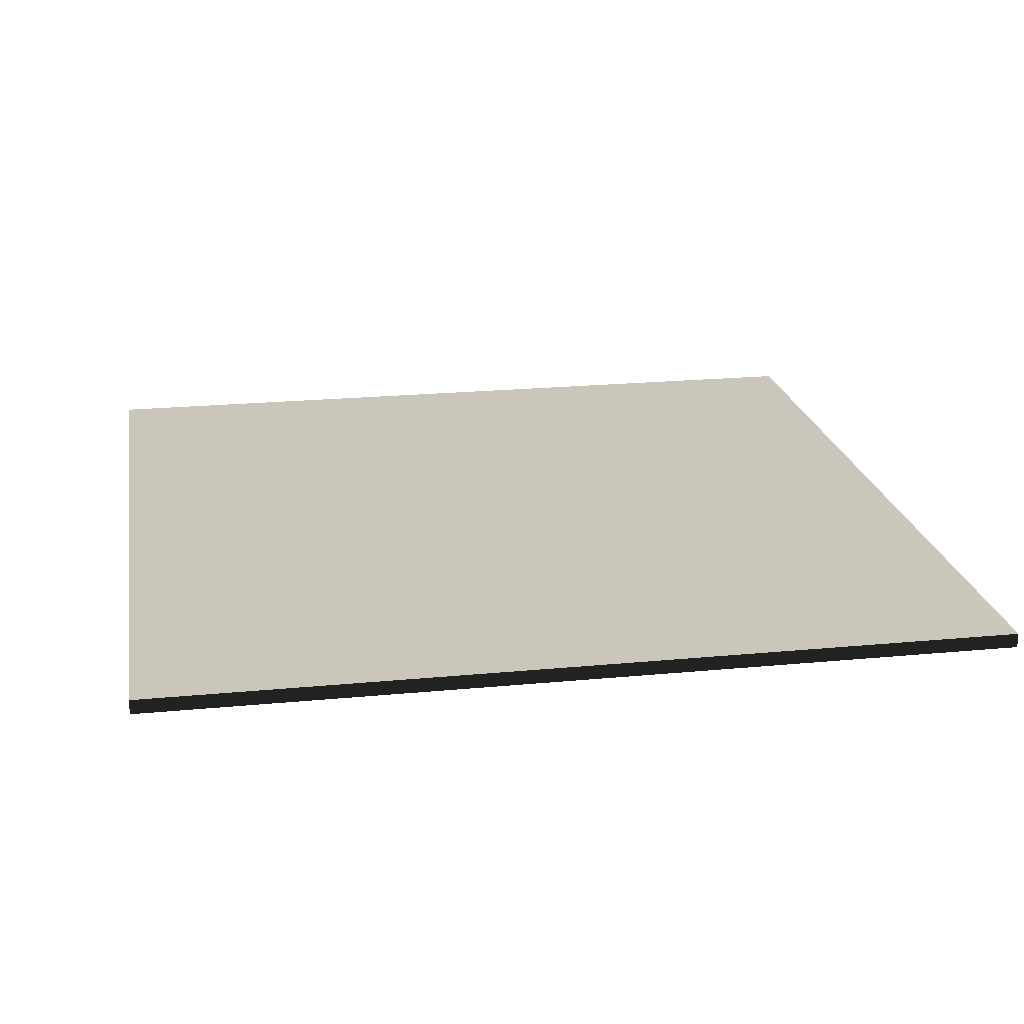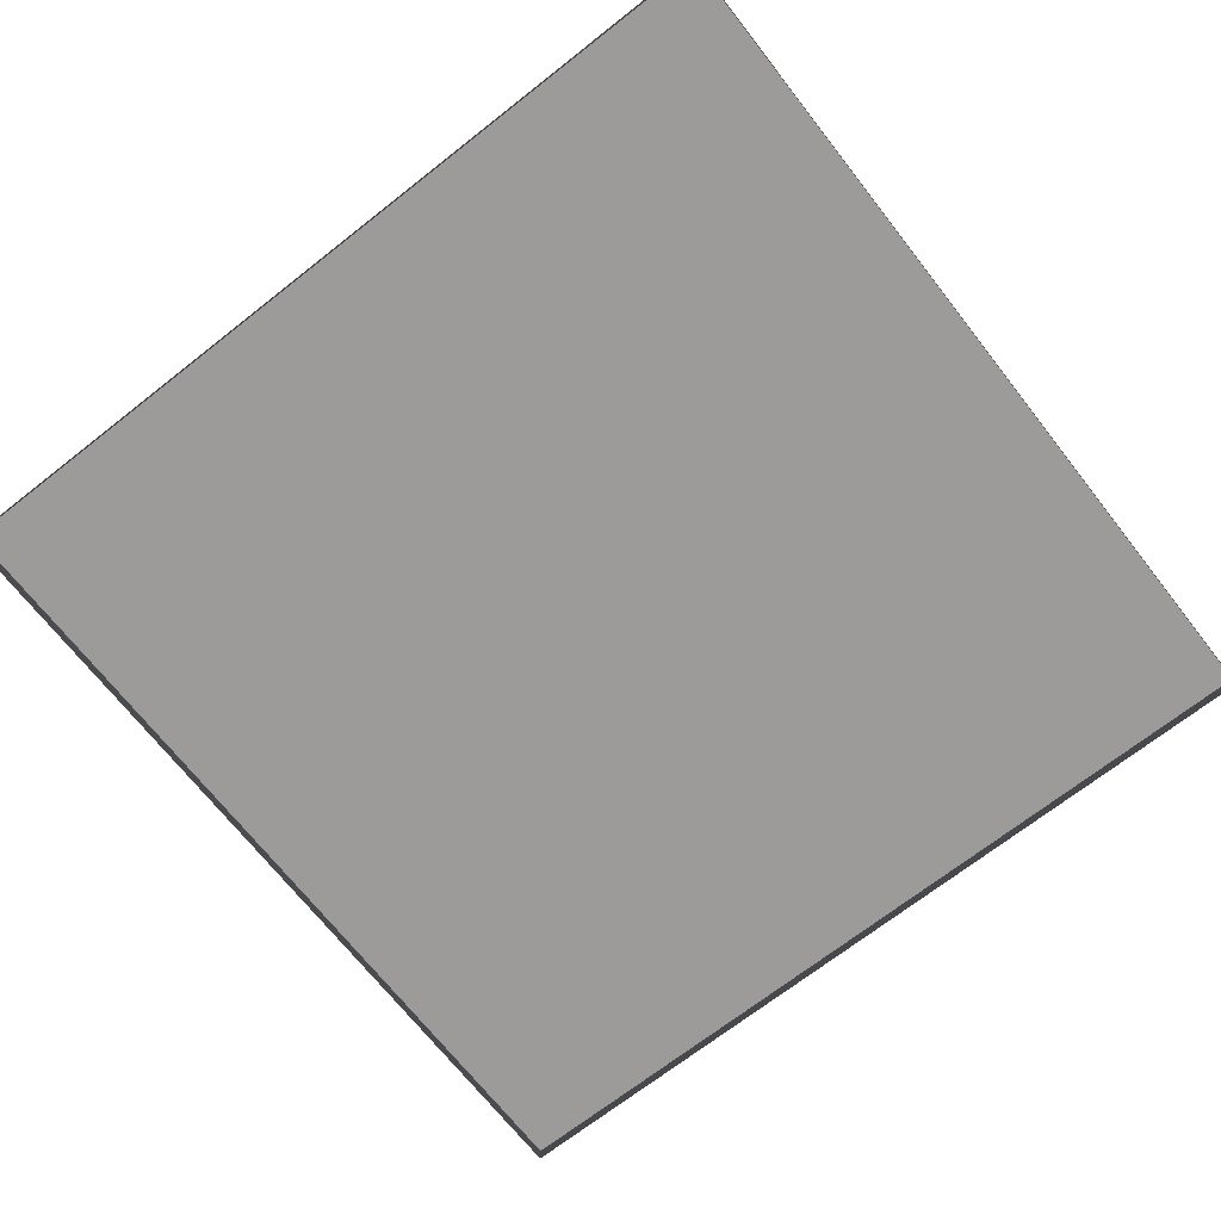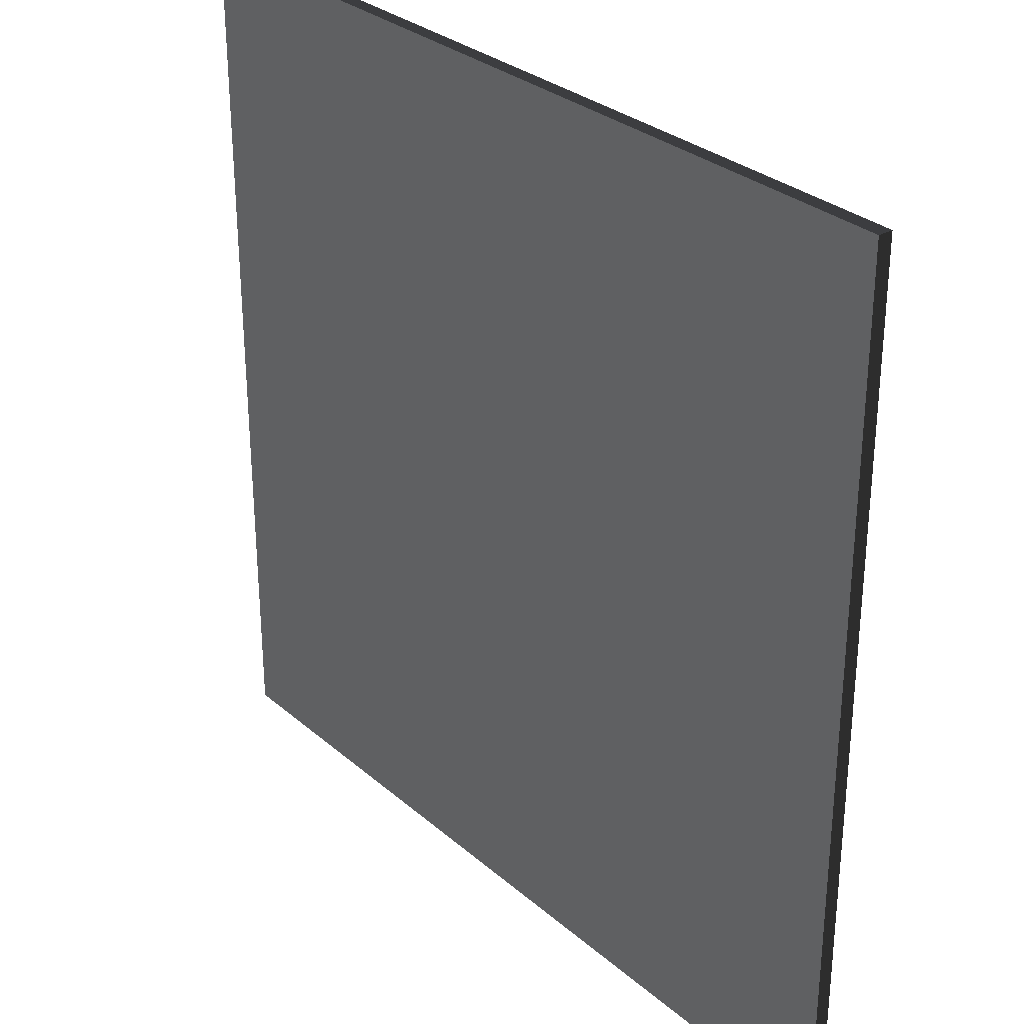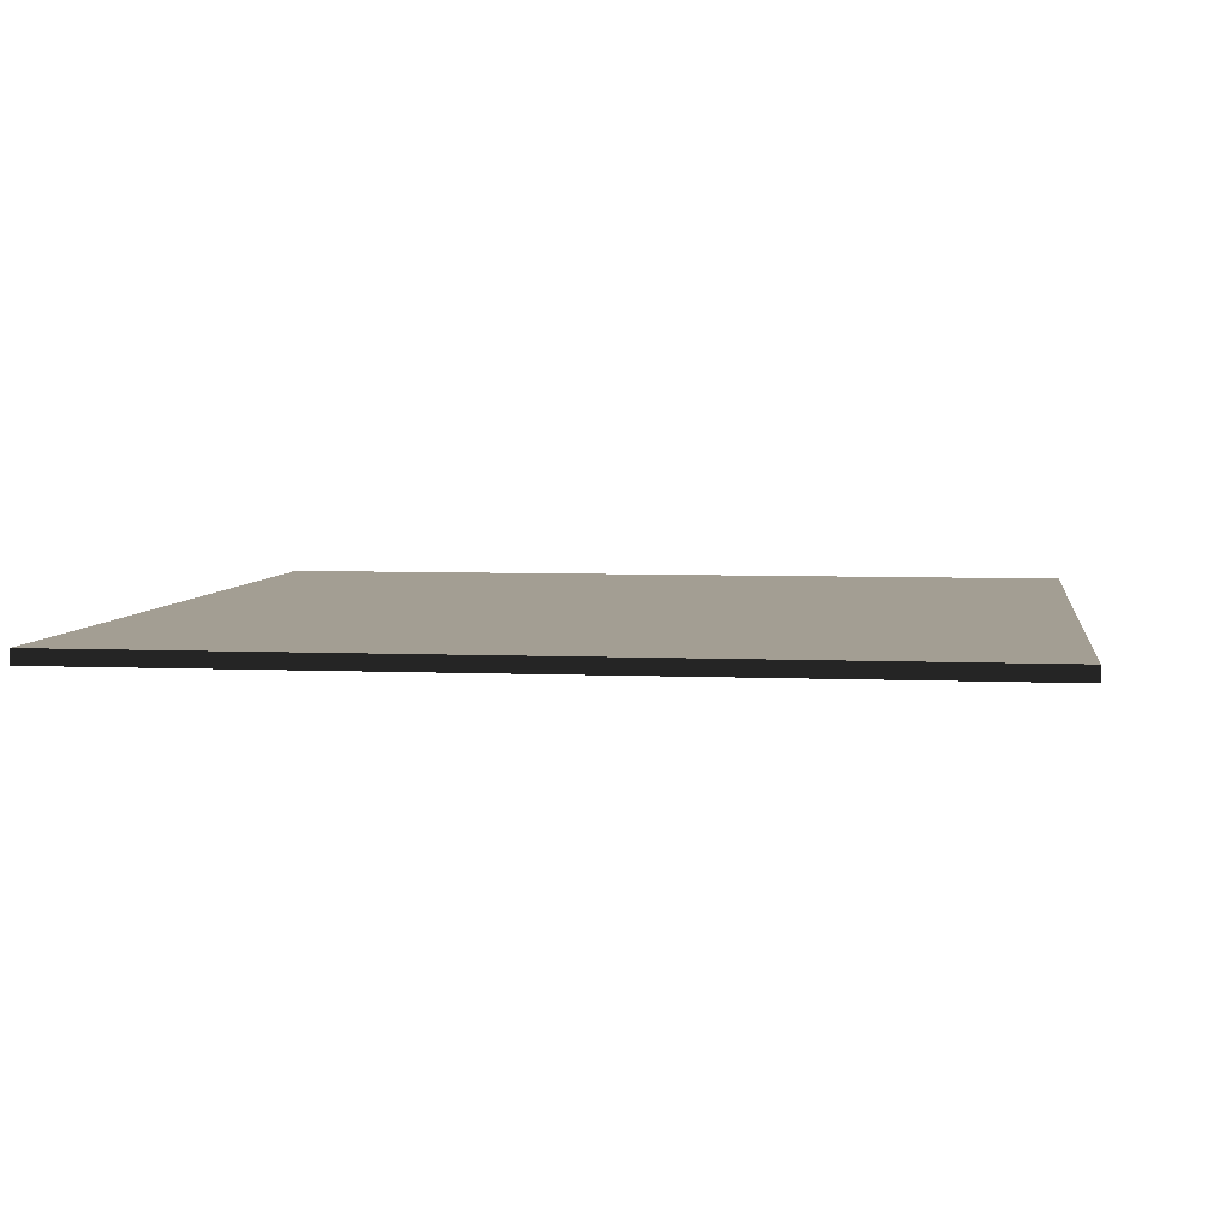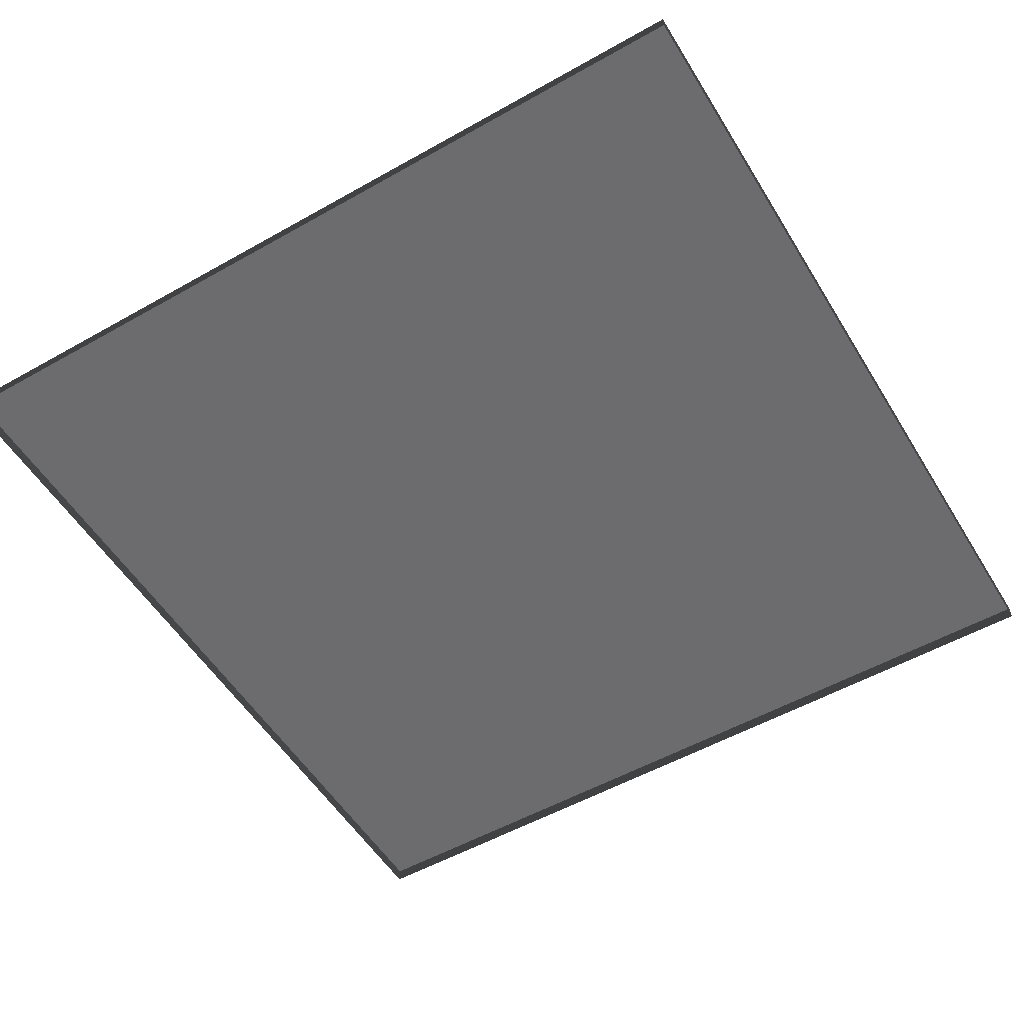
<metadata>
{"format":"obj","ext":"obj","renderer":"f3d","projection":"perspective","resolution":1024,"background":"white","views":[{"elev":21.1,"azim":170.2,"up":"+Y"},{"elev":-69.9,"azim":38.1,"up":"+Y"},{"elev":30.3,"azim":-129.2,"up":"+Z"},{"elev":5.2,"azim":8.0,"up":"+Y"},{"elev":-53.8,"azim":-59.0,"up":"+Y"}]}
</metadata>
<code>
v 3 -4.995e-06 -3.729e-06
v -2.179e-06 0.04999 -4.804e-06
v -2.179e-06 -4.995e-06 -4.802e-06
v 3 0.04999 -3.731e-06
v 3 -5.733e-06 3
v -3.003e-06 0.04999 3
v 3 0.04999 3
v -3.003e-06 -5.733e-06 3
v -3.003e-06 -5.733e-06 3
v -2.179e-06 0.04999 -4.804e-06
v -3.003e-06 0.04999 3
v -2.179e-06 -4.995e-06 -4.802e-06
v 3 0.04999 3
v 3 -4.995e-06 -3.729e-06
v 3 -5.733e-06 3
v 3 0.04999 -3.731e-06
v -3.003e-06 0.04999 3
v 3 0.04999 -3.731e-06
v 3 0.04999 3
v -2.179e-06 0.04999 -4.804e-06
g floor_3x3m_22_8710_1201
f 1 3 2
f 2 4 1
f 5 7 6
f 6 8 5
f 9 11 10
f 10 12 9
f 13 15 14
f 14 16 13
f 17 19 18
f 18 20 17

</code>
